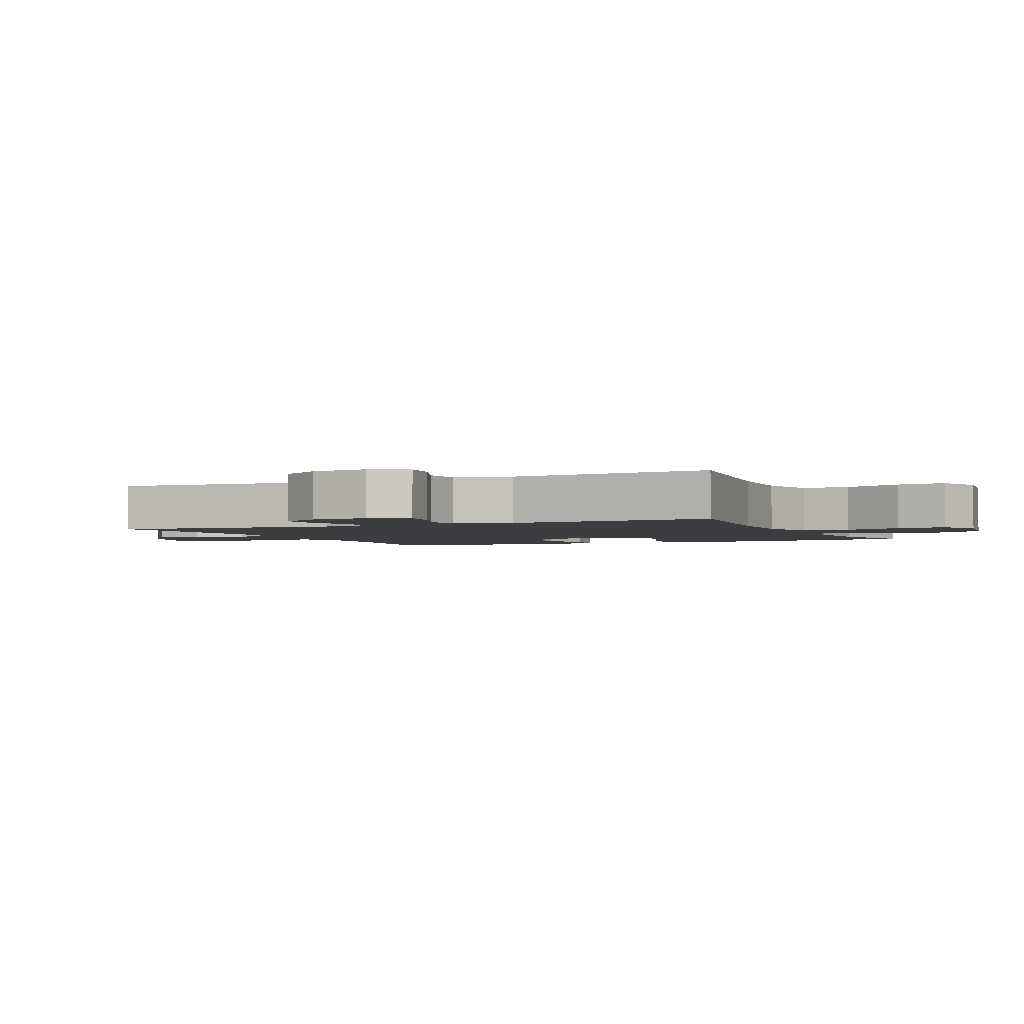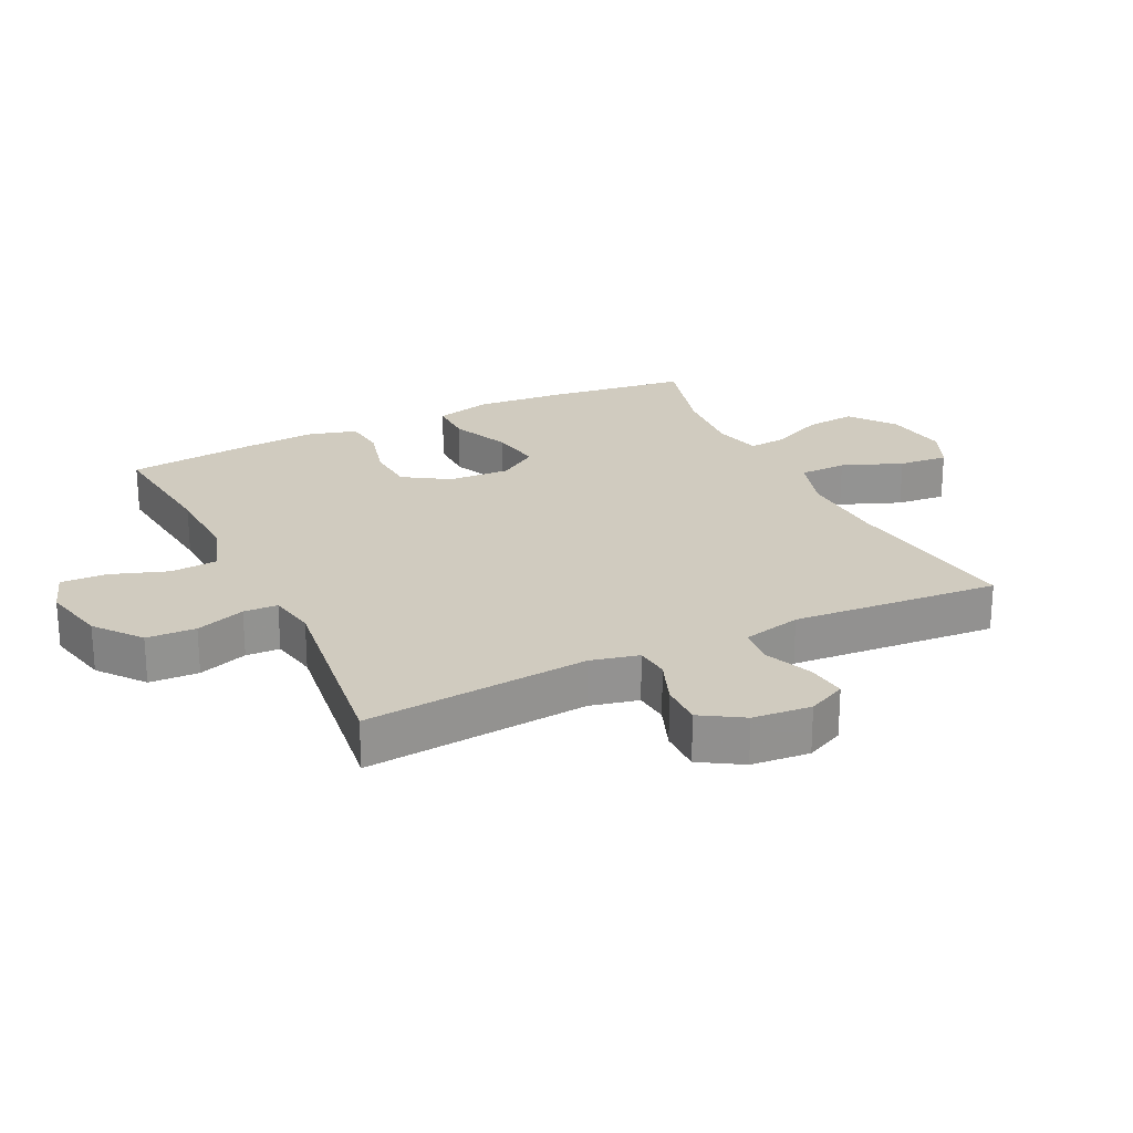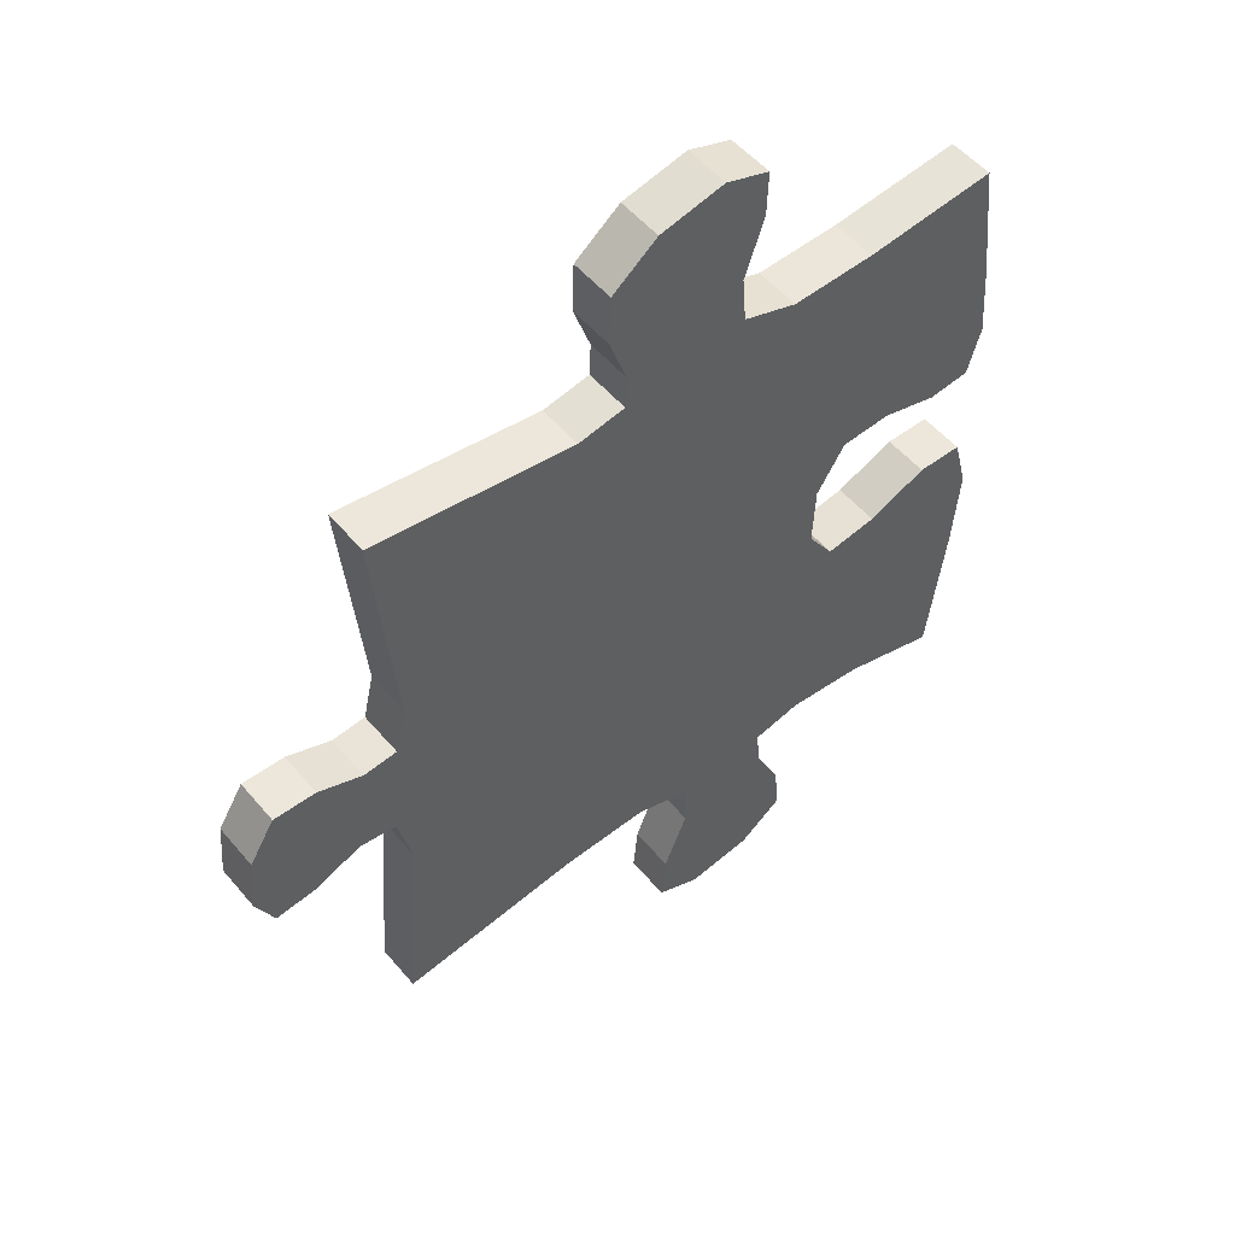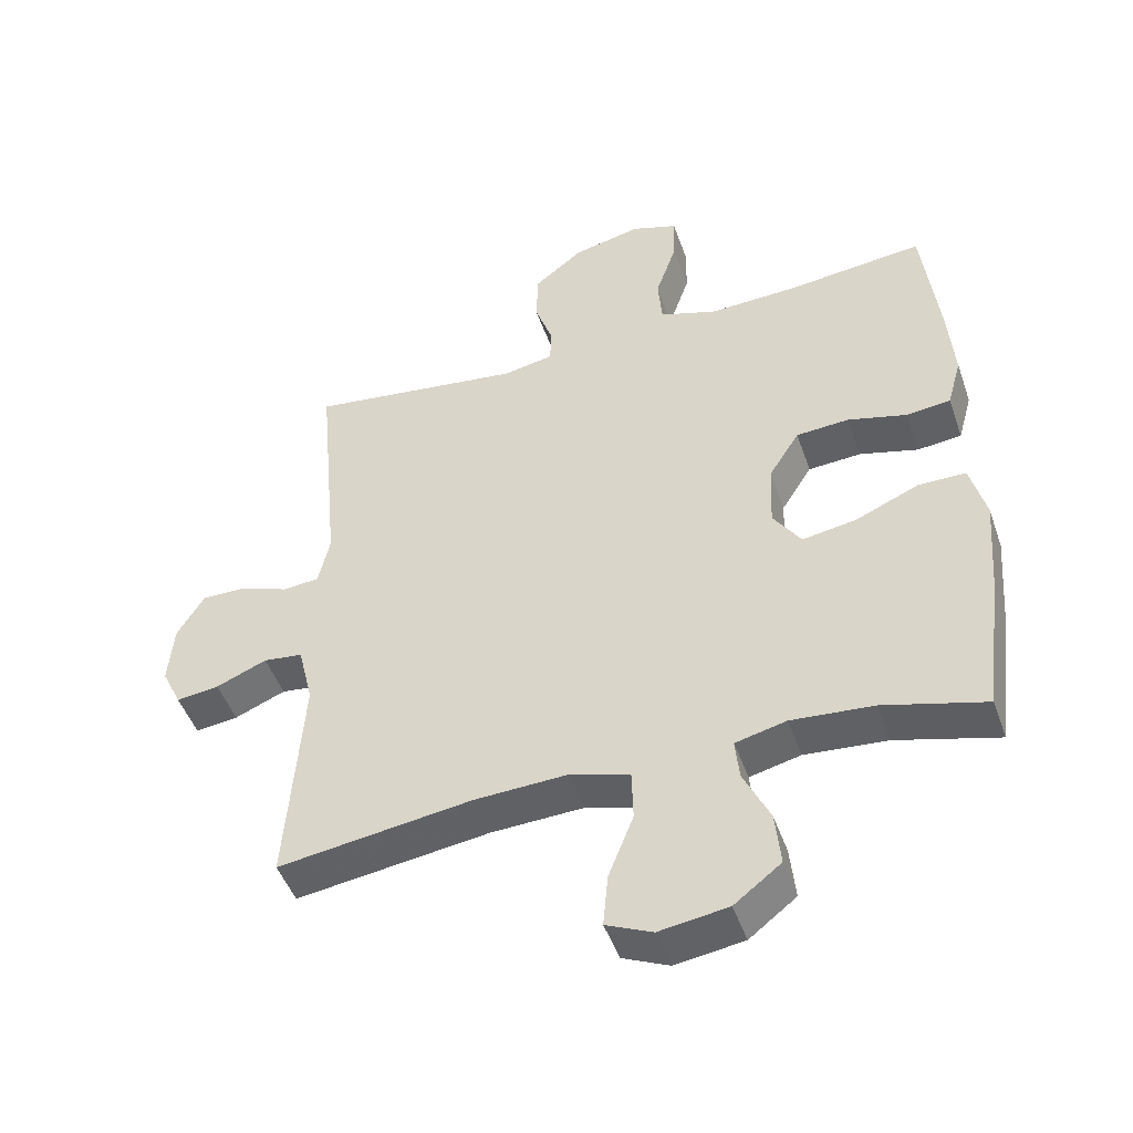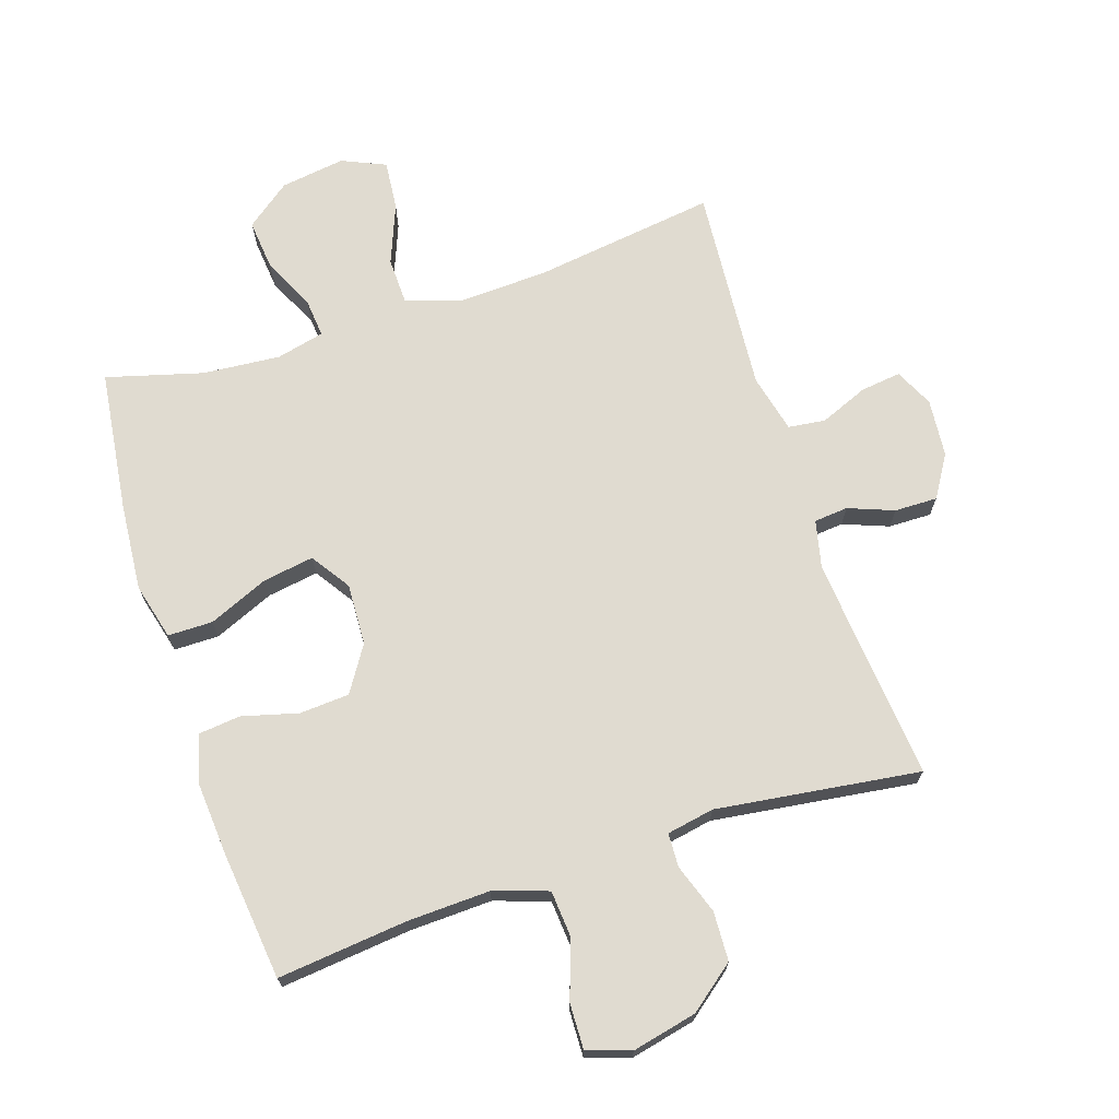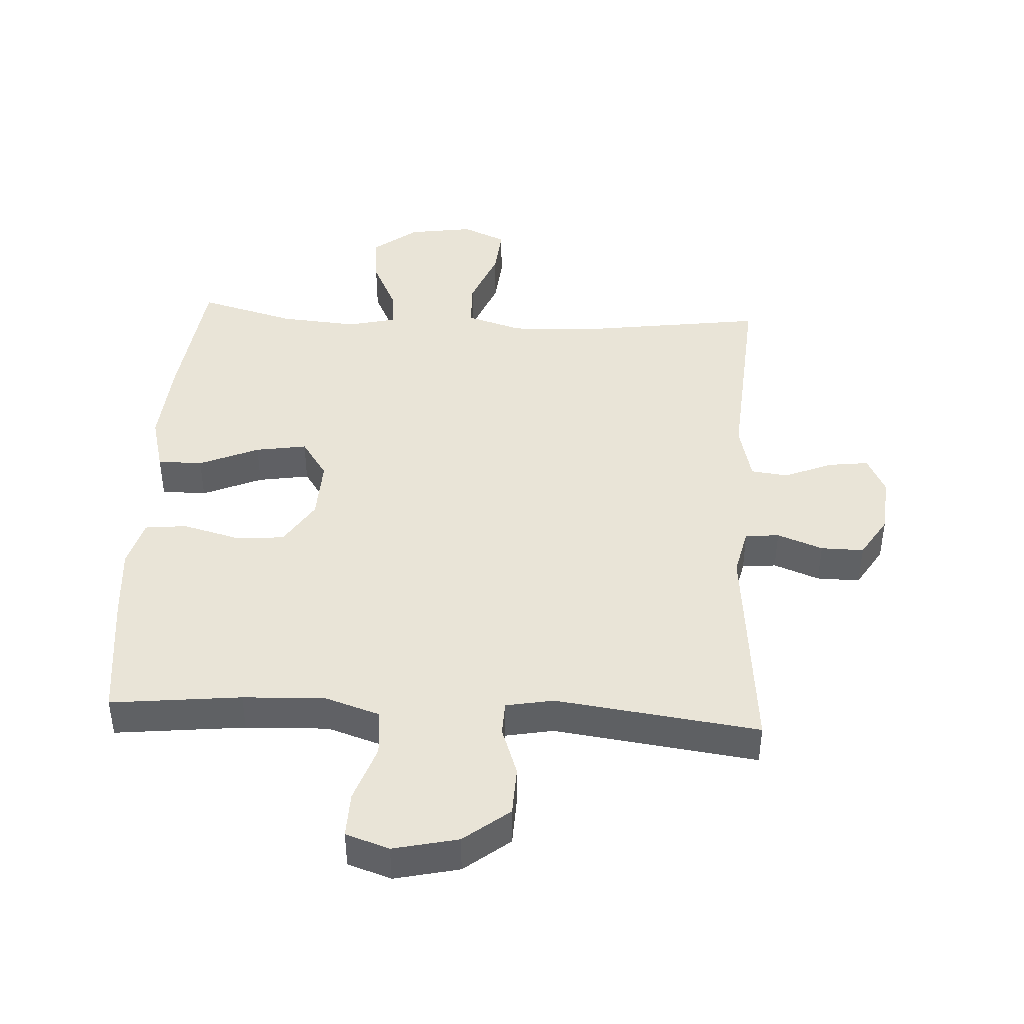
<metadata>
{"format":"obj","ext":"obj","renderer":"f3d","projection":"perspective","resolution":1024,"background":"white","views":[{"elev":-2.5,"azim":114.6,"up":"+Y"},{"elev":23.7,"azim":64.2,"up":"+Y"},{"elev":52.6,"azim":141.1,"up":"+Z"},{"elev":-47.4,"azim":-161.1,"up":"+Z"},{"elev":70.1,"azim":-18.0,"up":"+Y"},{"elev":43.1,"azim":3.2,"up":"+Y"}]}
</metadata>
<code>
v -0.5 0.07 0.5
v -0.297 0.07 0.478
v -0.168 0.07 0.473
v -0.083 0.07 0.501
v -0.077 0.07 0.574
v -0.108 0.07 0.664
v -0.11 0.07 0.735
v -0.042 0.07 0.758
v 0.059 0.07 0.735
v 0.13 0.07 0.679
v 0.133 0.07 0.602
v 0.106 0.07 0.525
v 0.108 0.07 0.472
v 0.182 0.07 0.458
v 0.5 0.07 0.5
v 0.467 0.07 0.15
v 0.484 0.07 0.075
v 0.537 0.07 0.07
v 0.608 0.07 0.097
v 0.675 0.07 0.098
v 0.715 0.07 0.033
v 0.723 0.07 -0.058
v 0.694 0.07 -0.118
v 0.631 0.07 -0.11
v 0.556 0.07 -0.079
v 0.498 0.07 -0.086
v 0.476 0.07 -0.177
v 0.5 0.07 -0.5
v 0.214 0.07 -0.46
v 0.077 0.07 -0.454
v -0.011 0.07 -0.481
v -0.013 0.07 -0.555
v 0.024 0.07 -0.649
v 0.031 0.07 -0.726
v -0.037 0.07 -0.756
v -0.138 0.07 -0.741
v -0.207 0.07 -0.688
v -0.199 0.07 -0.609
v -0.16 0.07 -0.527
v -0.154 0.07 -0.467
v -0.229 0.07 -0.449
v -0.35 0.07 -0.459
v -0.5 0.07 -0.5
v -0.528 0.07 -0.279
v -0.539 0.07 -0.142
v -0.516 0.07 -0.054
v -0.446 0.07 -0.054
v -0.353 0.07 -0.094
v -0.273 0.07 -0.107
v -0.232 0.07 -0.046
v -0.236 0.07 0.05
v -0.281 0.07 0.121
v -0.359 0.07 0.126
v -0.446 0.07 0.103
v -0.511 0.07 0.11
v -0.532 0.07 0.185
v -0.523 0.07 0.3
v -0.5 0 0.5
v -0.297 0 0.478
v -0.168 0 0.473
v -0.083 0 0.501
v -0.077 0 0.574
v -0.108 0 0.664
v -0.11 0 0.735
v -0.042 0 0.758
v 0.059 0 0.735
v 0.13 0 0.679
v 0.133 0 0.602
v 0.106 0 0.525
v 0.108 0 0.472
v 0.182 0 0.458
v 0.5 0 0.5
v 0.467 0 0.15
v 0.484 0 0.075
v 0.537 0 0.07
v 0.608 0 0.097
v 0.675 0 0.098
v 0.715 0 0.033
v 0.723 0 -0.058
v 0.694 0 -0.118
v 0.631 0 -0.11
v 0.556 0 -0.079
v 0.498 0 -0.086
v 0.476 0 -0.177
v 0.5 0 -0.5
v 0.214 0 -0.46
v 0.077 0 -0.454
v -0.011 0 -0.481
v -0.013 0 -0.555
v 0.024 0 -0.649
v 0.031 0 -0.726
v -0.037 0 -0.756
v -0.138 0 -0.741
v -0.207 0 -0.688
v -0.199 0 -0.609
v -0.16 0 -0.527
v -0.154 0 -0.467
v -0.229 0 -0.449
v -0.35 0 -0.459
v -0.5 0 -0.5
v -0.528 0 -0.279
v -0.539 0 -0.142
v -0.516 0 -0.054
v -0.446 0 -0.054
v -0.353 0 -0.094
v -0.273 0 -0.107
v -0.232 0 -0.046
v -0.236 0 0.05
v -0.281 0 0.121
v -0.359 0 0.126
v -0.446 0 0.103
v -0.511 0 0.11
v -0.532 0 0.185
v -0.523 0 0.3
f 57 1 2
f 56 57 2
f 55 56 2
f 54 55 2
f 53 54 2
f 52 53 2 3
f 51 52 3 4
f 50 51 4
f 46 47 48
f 45 46 48
f 44 45 48
f 43 44 48
f 42 43 48
f 41 42 48 49
f 40 41 49 50
f 37 38 39
f 36 37 39
f 35 36 39
f 34 35 39
f 33 34 39
f 32 33 39
f 31 32 39 40
f 40 50 4
f 31 40 4
f 30 31 4
f 27 28 29
f 30 4 5
f 29 30 5
f 27 29 5
f 26 27 5
f 23 24 25
f 22 23 25
f 21 22 25
f 20 21 25
f 19 20 25
f 18 19 25
f 17 18 25 26
f 14 15 16
f 16 17 26
f 14 16 26
f 13 14 26
f 10 11 12
f 9 10 12
f 8 9 12
f 7 8 12
f 6 7 12
f 5 6 12
f 5 12 13
f 5 13 26
f 59 58 114
f 59 114 113
f 59 113 112
f 59 112 111
f 59 111 110
f 60 59 110 109
f 61 60 109 108
f 61 108 107
f 105 104 103
f 105 103 102
f 105 102 101
f 105 101 100
f 105 100 99
f 106 105 99 98
f 107 106 98 97
f 96 95 94
f 96 94 93
f 96 93 92
f 96 92 91
f 96 91 90
f 96 90 89
f 97 96 89 88
f 61 107 97
f 61 97 88
f 61 88 87
f 86 85 84
f 62 61 87
f 62 87 86
f 62 86 84
f 62 84 83
f 82 81 80
f 82 80 79
f 82 79 78
f 82 78 77
f 82 77 76
f 82 76 75
f 83 82 75 74
f 73 72 71
f 83 74 73
f 83 73 71
f 83 71 70
f 69 68 67
f 69 67 66
f 69 66 65
f 69 65 64
f 69 64 63
f 69 63 62
f 70 69 62
f 83 70 62
f 1 58 59 2
f 2 59 60 3
f 3 60 61 4
f 4 61 62 5
f 5 62 63 6
f 6 63 64 7
f 7 64 65 8
f 8 65 66 9
f 9 66 67 10
f 10 67 68 11
f 11 68 69 12
f 12 69 70 13
f 13 70 71 14
f 14 71 72 15
f 15 72 73 16
f 16 73 74 17
f 17 74 75 18
f 18 75 76 19
f 19 76 77 20
f 20 77 78 21
f 21 78 79 22
f 22 79 80 23
f 23 80 81 24
f 24 81 82 25
f 25 82 83 26
f 26 83 84 27
f 27 84 85 28
f 28 85 86 29
f 29 86 87 30
f 30 87 88 31
f 31 88 89 32
f 32 89 90 33
f 33 90 91 34
f 34 91 92 35
f 35 92 93 36
f 36 93 94 37
f 37 94 95 38
f 38 95 96 39
f 39 96 97 40
f 40 97 98 41
f 41 98 99 42
f 42 99 100 43
f 43 100 101 44
f 44 101 102 45
f 45 102 103 46
f 46 103 104 47
f 47 104 105 48
f 48 105 106 49
f 49 106 107 50
f 50 107 108 51
f 51 108 109 52
f 52 109 110 53
f 53 110 111 54
f 54 111 112 55
f 55 112 113 56
f 56 113 114 57
f 57 114 58 1

</code>
